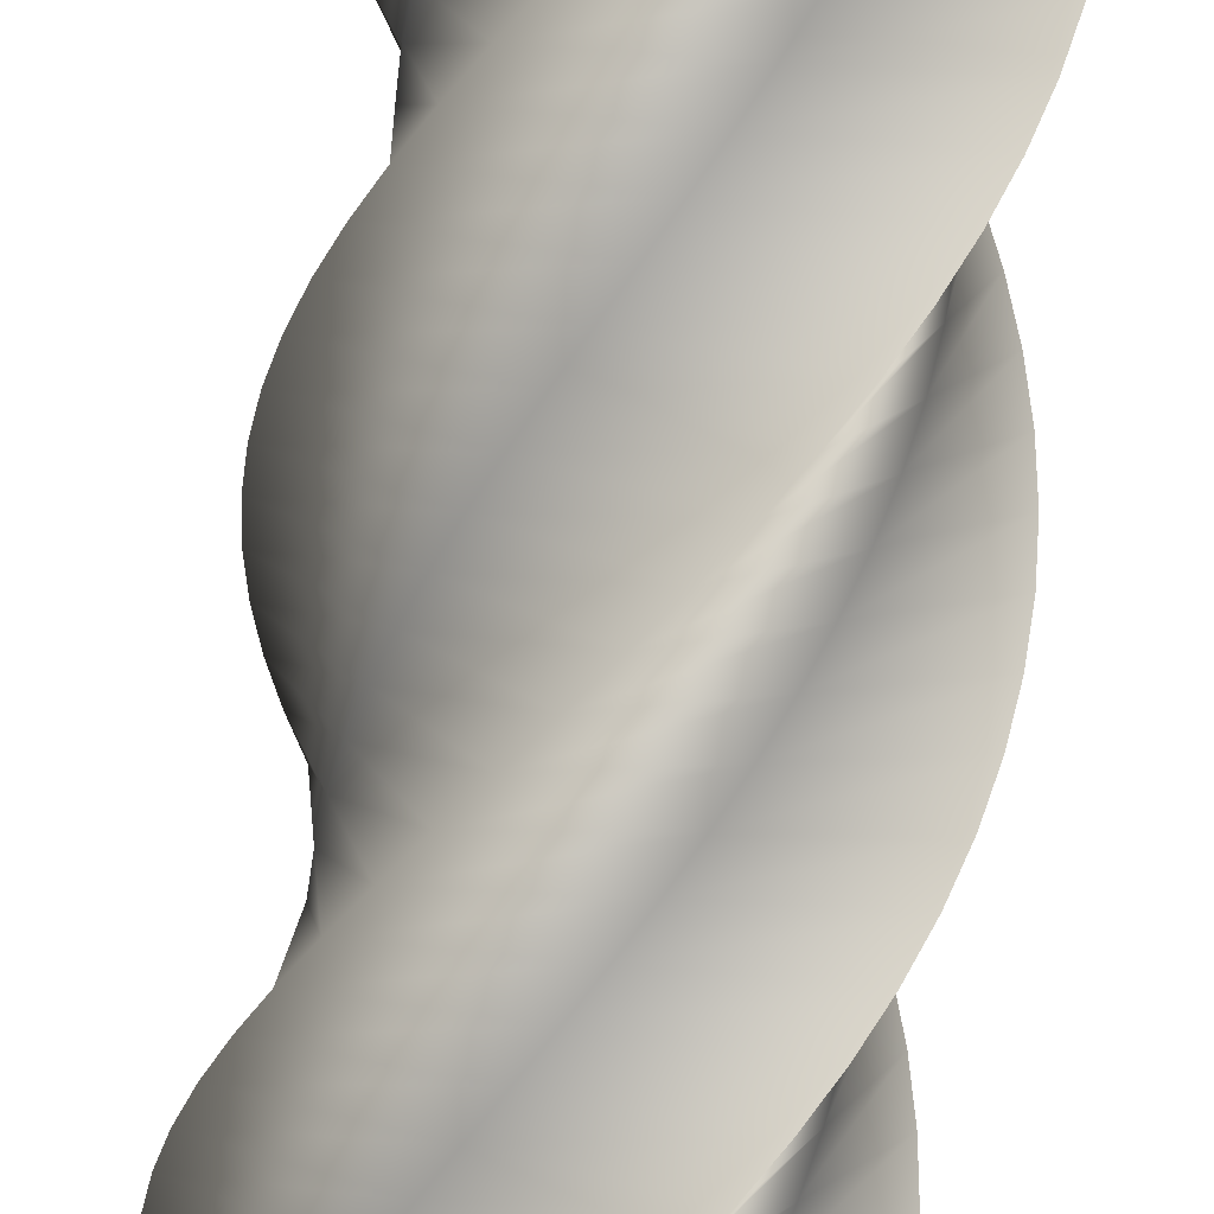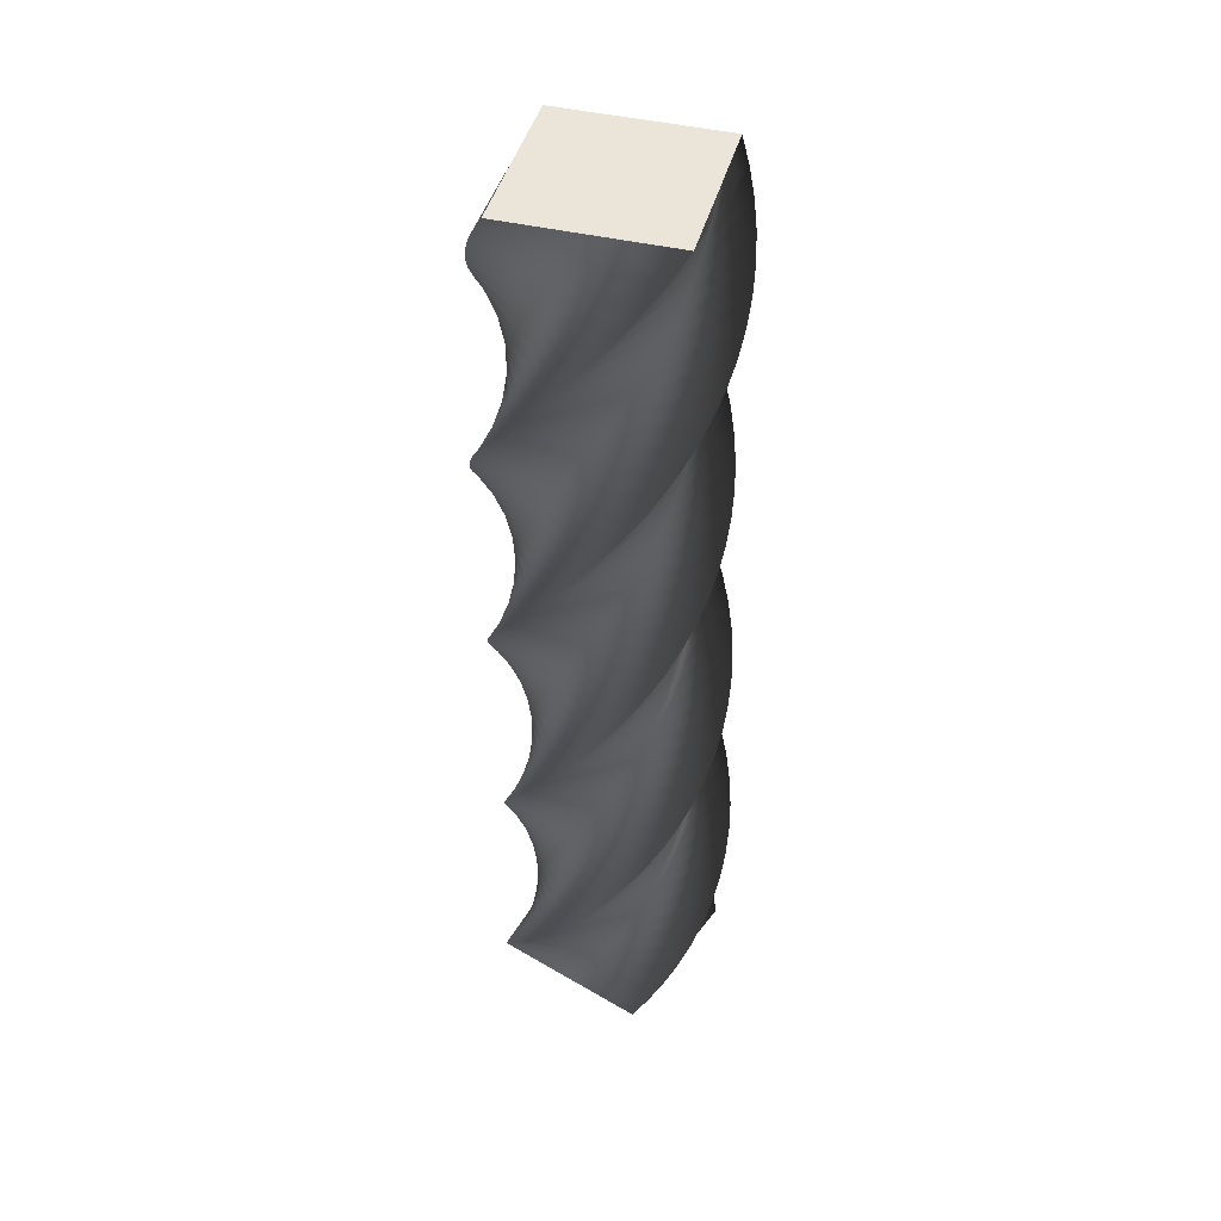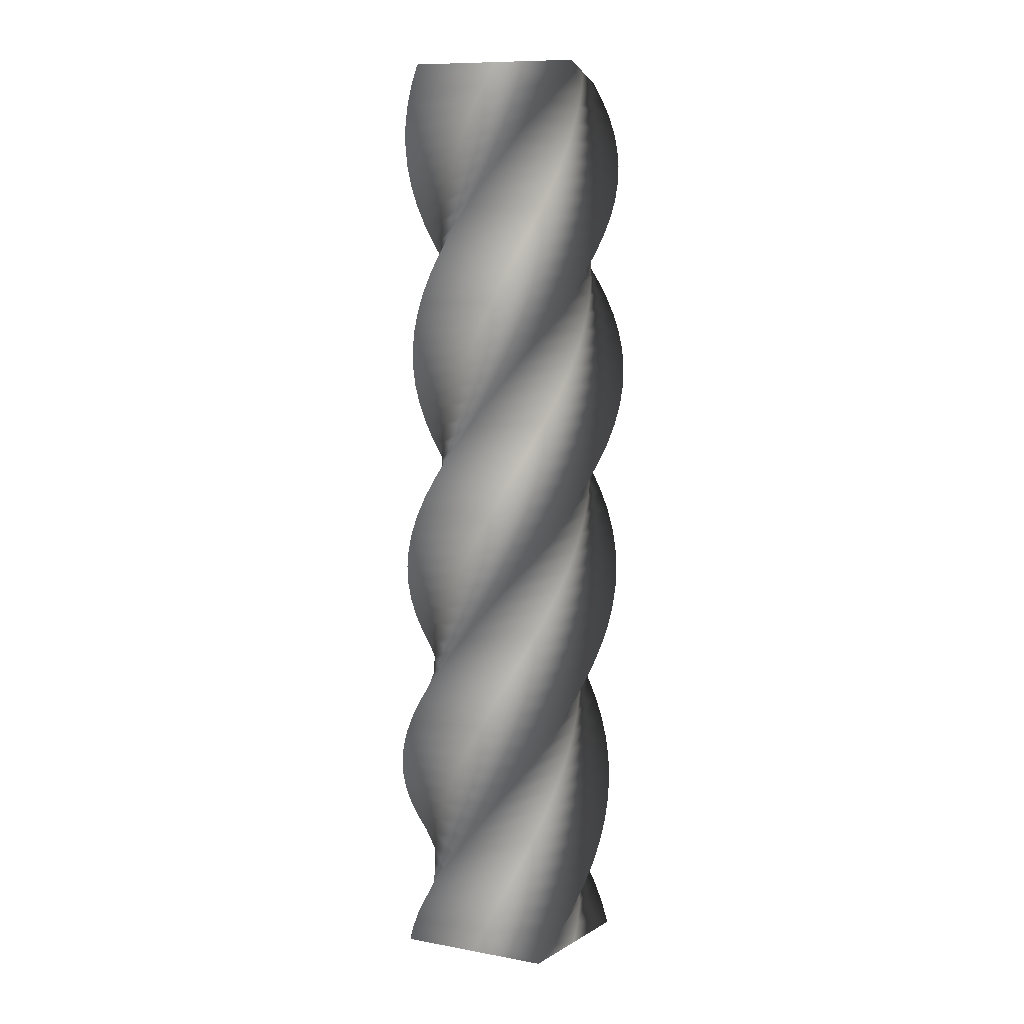
<metadata>
{"format":"obj","ext":"obj","renderer":"f3d","projection":"perspective","resolution":1024,"background":"white","views":[{"elev":-74.5,"azim":-6.7,"up":"+Z"},{"elev":44.8,"azim":-100.7,"up":"+Y"},{"elev":5.1,"azim":75.0,"up":"+Y"}]}
</metadata>
<code>
v 98.9 0 -0.09899
v 49.42 0 -49.58
v -0.09899 0 -98.9
v -49.58 0 -49.42
v -98.9 0 0.09899
v -49.42 0 49.58
v 0.09899 0 98.9
v 49.58 0 49.42
v 98.9 0 -0.09899
v 98 17 -12.89
v 42.2 17 -55.1
v -13.64 17 -97.15
v -55.84 17 -41.34
v -97.89 17 14.49
v -42.08 17 56.7
v 13.75 17 98.75
v 55.96 17 42.94
v 98 17 -12.89
v 95.36 34 -25.44
v 34.28 34 -59.58
v -26.8 34 -93.55
v -60.94 34 -32.47
v -94.92 34 28.61
v -33.83 34 62.75
v 27.25 34 96.72
v 61.38 34 35.64
v 95.36 34 -25.44
v 91.01 51 -37.51
v 25.82 51 -62.92
v -39.35 51 -88.18
v -64.77 51 -22.99
v -90.03 51 42.18
v -24.83 51 67.6
v 40.34 51 92.86
v 65.75 51 27.66
v 91.01 51 -37.51
v 85.05 68 -48.86
v 16.98 68 -65.08
v -51.04 68 -81.14
v -67.26 68 -13.07
v -83.32 68 54.95
v -15.25 68 71.17
v 52.77 68 87.23
v 68.99 68 19.16
v 85.05 68 -48.86
v 77.58 85 -59.29
v 7.932 85 -65.99
v -61.65 85 -72.55
v -68.36 85 -2.901
v -74.92 85 66.68
v -5.268 85 73.39
v 64.32 85 79.95
v 71.02 85 10.3
v 77.58 85 -59.29
v 68.75 102 -68.59
v -1.157 102 -65.66
v -70.98 102 -62.59
v -68.05 102 7.322
v -64.99 102 77.15
v 4.925 102 74.22
v 74.75 102 71.15
v 71.82 102 1.239
v 68.75 102 -68.59
v 58.73 119 -76.59
v -10.11 119 -64.08
v -78.86 119 -51.44
v -66.35 119 17.41
v -53.71 119 86.15
v 15.14 119 73.64
v 83.88 119 61
v 71.37 119 -7.844
v 58.73 119 -76.59
v 47.7 136 -83.13
v -18.77 136 -61.28
v -85.12 136 -39.31
v -63.27 136 27.16
v -41.3 136 93.51
v 25.17 136 71.66
v 91.52 136 49.69
v 69.67 136 -16.78
v 47.7 136 -83.13
v 35.88 153 -88.1
v -26.96 153 -57.32
v -89.66 153 -26.44
v -58.88 153 36.4
v -28 153 99.1
v 34.83 153 68.32
v 97.54 153 37.44
v 66.76 153 -25.4
v 35.88 153 -88.1
v 23.49 170 -91.4
v -34.52 170 -52.27
v -92.39 170 -13.07
v -53.26 170 44.94
v -14.06 170 102.8
v 43.95 170 63.68
v 101.8 170 24.48
v 62.69 170 -33.53
v 23.49 170 -91.4
v 10.76 187 -92.96
v -41.32 187 -46.23
v -93.25 187 0.5541
v -46.52 187 52.64
v 0.2593 187 104.6
v 52.34 187 57.83
v 104.3 187 11.05
v 57.54 187 -41.03
v 10.76 187 -92.96
v -2.064 204 -92.75
v -47.23 204 -39.31
v -92.24 204 14.17
v -38.79 204 59.33
v 14.68 204 104.3
v 59.85 204 50.89
v 104.9 204 -2.583
v 51.41 204 -47.75
v -2.064 204 -92.75
v -14.74 221 -90.79
v -52.13 221 -31.65
v -89.36 221 27.51
v -30.21 221 64.9
v 28.94 221 102.1
v 66.33 221 42.98
v 103.6 221 -16.17
v 44.42 221 -53.56
v -14.74 221 -90.79
v -27.02 238 -87.1
v -55.93 238 -23.38
v -84.67 238 40.33
v -20.95 238 69.23
v 42.76 238 97.98
v 71.67 238 34.26
v 100.4 238 -29.45
v 36.69 238 -58.36
v -27.02 238 -87.1
v -38.68 255 -81.76
v -58.55 255 -14.67
v -78.27 255 52.38
v -11.18 255 72.26
v 55.88 255 91.97
v 75.75 255 24.88
v 95.47 255 -42.17
v 28.38 255 -62.05
v -38.68 255 -81.76
v -49.49 272 -74.87
v -59.96 272 -5.686
v -70.27 272 63.44
v -1.085 272 73.91
v 68.04 272 84.22
v 78.51 272 15.03
v 88.82 272 -54.1
v 19.63 272 -64.56
v -49.49 272 -74.87
v -59.26 289 -66.56
v -60.11 289 3.409
v -60.83 289 73.3
v 9.14 289 74.15
v 79.03 289 74.87
v 79.88 289 4.899
v 80.6 289 -64.99
v 10.63 289 -65.85
v -59.26 289 -66.56
v -67.79 306 -56.98
v -59.02 306 12.44
v -50.12 306 81.76
v 19.3 306 72.99
v 88.63 306 64.09
v 79.86 306 -5.328
v 70.96 306 -74.65
v 1.535 306 -65.88
v -67.79 306 -56.98
v -74.92 323 -46.33
v -56.69 323 21.23
v -38.35 323 88.68
v 29.21 323 70.45
v 96.65 323 52.1
v 78.42 323 -15.45
v 60.08 323 -82.9
v -7.478 323 -64.67
v -74.92 323 -46.33
v -80.52 340 -34.79
v -53.18 340 29.62
v -25.74 340 93.9
v 38.67 340 66.56
v 103 340 39.13
v 75.61 340 -25.29
v 48.17 340 -89.57
v -16.24 340 -62.23
v -80.52 340 -34.79
v -84.48 357 -22.59
v -48.55 357 37.45
v -12.54 357 97.35
v 47.51 357 61.42
v 107.4 357 25.4
v 71.47 357 -34.64
v 35.46 357 -94.54
v -24.58 357 -58.61
v -84.48 357 -22.59
v -86.73 374 -9.966
v -42.89 374 44.57
v 1.019 374 98.95
v 55.55 374 55.1
v 109.9 374 11.2
v 66.09 374 -43.33
v 22.18 374 -97.72
v -32.35 374 -53.87
v -86.73 374 -9.966
v -87.22 391 2.849
v -36.3 391 50.84
v 14.67 391 98.67
v 62.65 391 47.75
v 110.5 391 -3.217
v 59.56 391 -51.21
v 8.6 391 -99.04
v -39.39 391 -48.11
v -87.22 391 2.849
v -85.95 408 15.61
v -28.91 408 56.14
v 28.14 408 96.52
v 68.68 408 39.48
v 109.1 408 -17.57
v 52.02 408 -58.11
v -5.038 408 -98.48
v -45.57 408 -41.44
v -85.95 408 15.61
v -82.93 425 28.07
v -20.86 425 60.38
v 41.2 425 92.53
v 73.51 425 30.47
v 105.7 425 -31.6
v 43.59 425 -63.91
v -18.47 425 -96.05
v -50.78 425 -33.99
v -82.93 425 28.07
v -78.23 442 40.01
v -12.31 442 63.48
v 53.58 442 86.79
v 77.05 442 20.87
v 100.4 442 -45.02
v 34.45 442 -68.49
v -31.44 442 -91.8
v -54.91 442 -25.89
v -78.23 442 40.01
v -71.93 459 51.18
v -3.411 459 65.37
v 65.06 459 79.4
v 79.25 459 10.88
v 93.28 459 -57.59
v 24.77 459 -71.78
v -43.7 459 -85.81
v -57.89 459 -17.29
v -71.93 459 51.18
v -64.16 476 61.38
v 5.662 476 66.01
v 75.41 476 70.51
v 80.05 476 0.6874
v 84.54 476 -69.06
v 14.72 476 -73.7
v -55.03 476 -78.19
v -59.67 476 -8.372
v -64.16 476 61.38
v -55.06 493 70.41
v 14.74 493 65.41
v 84.44 493 60.27
v 79.44 493 -9.522
v 74.3 493 -79.23
v 4.508 493 -74.22
v -65.2 493 -69.09
v -60.19 493 0.7078
v -55.06 493 70.41
v -44.8 510 78.11
v 23.64 510 63.56
v 91.98 510 48.89
v 77.43 510 -19.55
v 62.76 510 -87.89
v -5.681 510 -73.34
v -74.02 510 -58.67
v -59.47 510 9.774
v -44.8 510 78.11
v -33.58 527 84.33
v 32.21 527 60.51
v 97.88 527 36.59
v 74.07 527 -29.21
v 50.14 527 -94.88
v -15.65 527 -71.06
v -81.32 527 -47.14
v -57.51 527 18.65
v -33.58 527 84.33
v -21.62 544 88.94
v 40.28 544 56.31
v 102 544 23.59
v 69.41 544 -38.31
v 36.68 544 -100.1
v -25.21 544 -67.44
v -86.97 544 -34.72
v -54.34 544 27.18
v -21.62 544 88.94
v -9.133 561 91.87
v 47.69 561 51.04
v 104.4 561 10.14
v 63.54 561 -46.69
v 22.64 561 -103.4
v -34.19 561 -62.53
v -90.86 561 -21.63
v -50.03 561 35.19
v -9.133 561 91.87
v 3.637 578 93.05
v 54.31 578 44.8
v 104.8 578 -3.505
v 56.57 578 -54.18
v 8.271 578 -104.7
v -42.4 578 -56.44
v -92.92 578 -8.139
v -44.66 578 42.53
v 3.637 578 93.05
v 16.45 595 92.47
v 60.01 595 37.71
v 103.4 595 -17.08
v 48.65 595 -60.64
v -6.141 595 -104
v -49.7 595 -49.28
v -93.1 595 5.509
v -38.34 595 49.07
v 16.45 595 92.47
v 29.06 612 90.13
v 64.68 612 29.9
v 100.1 612 -30.33
v 39.91 612 -65.95
v -20.33 612 -101.4
v -55.95 612 -41.18
v -91.4 612 19.05
v -31.17 612 54.67
v 29.06 612 90.13
v 41.22 629 86.08
v 68.23 629 21.53
v 95.07 629 -43.01
v 30.52 629 -70.01
v -34.02 629 -96.85
v -61.02 629 -32.3
v -87.86 629 32.23
v -23.31 629 59.24
v 41.22 629 86.08
v 52.72 646 80.4
v 70.6 646 12.74
v 88.31 646 -54.87
v 20.66 646 -72.74
v -46.95 646 -90.46
v -64.82 646 -22.81
v -82.54 646 44.8
v -14.89 646 62.68
v 52.72 646 80.4
v 63.33 663 73.19
v 71.73 663 3.72
v 79.99 663 -65.68
v 10.52 663 -74.09
v -58.88 663 -82.35
v -67.29 663 -12.88
v -75.54 663 56.52
v -6.077 663 64.93
v 63.33 663 73.19
v 72.84 680 64.59
v 71.62 680 -5.375
v 70.26 680 -75.26
v 0.2971 680 -74.03
v -69.58 680 -72.67
v -68.36 680 -2.711
v -67 680 67.17
v 2.96 680 65.95
v 72.84 680 64.59
v 81.08 697 54.76
v 70.26 697 -14.37
v 59.31 697 -83.4
v -9.825 697 -72.57
v -78.86 697 -61.62
v -68.03 697 7.51
v -57.08 697 76.54
v 12.05 697 65.71
v 81.08 697 54.76
v 87.9 714 43.9
v 67.67 714 -23.09
v 47.34 714 -89.96
v -19.65 714 -69.73
v -86.52 714 -49.4
v -66.3 714 17.59
v -45.96 714 84.46
v 21.03 714 64.23
v 87.9 714 43.9
v 93.15 731 32.2
v 63.91 731 -31.37
v 34.58 731 -94.81
v -28.99 731 -65.57
v -92.43 731 -36.24
v -63.19 731 27.33
v -33.86 731 90.77
v 29.71 731 61.53
v 93.15 731 32.2
v 96.75 748 19.89
v 59.05 748 -39.06
v 21.28 748 -97.86
v -37.67 748 -60.16
v -96.48 748 -22.39
v -58.78 748 36.56
v -21.01 748 95.37
v 37.94 748 57.67
v 96.75 748 19.89
v 98.62 765 7.205
v 53.18 765 -46
v 7.678 765 -99.06
v -45.53 765 -53.62
v -98.59 765 -8.117
v -53.14 765 45.09
v -7.644 765 98.15
v 45.56 765 52.7
v 98.62 765 7.205
v 98.73 782 -5.619
v 46.41 782 -52.08
v -5.954 782 -98.38
v -52.41 782 -46.05
v -98.71 782 6.309
v -46.38 782 52.77
v 5.975 782 99.07
v 52.43 782 46.74
v 98.73 782 -5.619
v 97.08 799 -18.34
v 38.86 799 -57.16
v -19.36 799 -95.82
v -58.19 799 -37.61
v -96.85 799 20.62
v -38.64 799 59.44
v 19.59 799 98.1
v 58.41 799 39.89
v 97.08 799 -18.34
v 93.69 816 -30.71
v 30.69 816 -61.16
v -32.29 816 -91.45
v -62.75 816 -28.46
v -93.04 816 34.53
v -30.04 816 64.99
v 32.94 816 95.28
v 63.4 816 32.28
v 93.69 816 -30.71
v 93.69 816 -30.71
v 30.69 816 -61.16
v -32.29 816 -91.45
v -62.75 816 -28.46
v -93.04 816 34.53
v -30.04 816 64.99
v 32.94 816 95.28
v 63.4 816 32.28
v 98.9 0 -0.09899
v 49.58 0 49.42
v 0.09899 0 98.9
v -49.42 0 49.58
v -98.9 0 0.09899
v -49.58 0 -49.42
v -0.09899 0 -98.9
v 49.42 0 -49.58
f 20 19 10 11
f 21 20 11 12
f 22 21 12 13
f 23 22 13 14
f 24 23 14 15
f 25 24 15 16
f 26 25 16 17
f 27 26 17 18
f 29 28 19 20
f 30 29 20 21
f 31 30 21 22
f 32 31 22 23
f 33 32 23 24
f 34 33 24 25
f 35 34 25 26
f 36 35 26 27
f 38 37 28 29
f 39 38 29 30
f 40 39 30 31
f 41 40 31 32
f 42 41 32 33
f 43 42 33 34
f 44 43 34 35
f 45 44 35 36
f 47 46 37 38
f 48 47 38 39
f 49 48 39 40
f 50 49 40 41
f 51 50 41 42
f 52 51 42 43
f 53 52 43 44
f 54 53 44 45
f 56 55 46 47
f 57 56 47 48
f 58 57 48 49
f 59 58 49 50
f 60 59 50 51
f 61 60 51 52
f 62 61 52 53
f 63 62 53 54
f 65 64 55 56
f 66 65 56 57
f 67 66 57 58
f 68 67 58 59
f 69 68 59 60
f 70 69 60 61
f 71 70 61 62
f 72 71 62 63
f 74 73 64 65
f 75 74 65 66
f 76 75 66 67
f 77 76 67 68
f 78 77 68 69
f 79 78 69 70
f 80 79 70 71
f 81 80 71 72
f 83 82 73 74
f 84 83 74 75
f 85 84 75 76
f 86 85 76 77
f 87 86 77 78
f 88 87 78 79
f 89 88 79 80
f 90 89 80 81
f 92 91 82 83
f 93 92 83 84
f 94 93 84 85
f 95 94 85 86
f 96 95 86 87
f 97 96 87 88
f 98 97 88 89
f 99 98 89 90
f 101 100 91 92
f 102 101 92 93
f 103 102 93 94
f 104 103 94 95
f 105 104 95 96
f 106 105 96 97
f 107 106 97 98
f 108 107 98 99
f 110 109 100 101
f 111 110 101 102
f 112 111 102 103
f 113 112 103 104
f 114 113 104 105
f 115 114 105 106
f 116 115 106 107
f 117 116 107 108
f 119 118 109 110
f 120 119 110 111
f 121 120 111 112
f 122 121 112 113
f 123 122 113 114
f 124 123 114 115
f 125 124 115 116
f 126 125 116 117
f 128 127 118 119
f 129 128 119 120
f 130 129 120 121
f 131 130 121 122
f 132 131 122 123
f 133 132 123 124
f 134 133 124 125
f 135 134 125 126
f 137 136 127 128
f 138 137 128 129
f 139 138 129 130
f 140 139 130 131
f 141 140 131 132
f 142 141 132 133
f 143 142 133 134
f 144 143 134 135
f 146 145 136 137
f 147 146 137 138
f 148 147 138 139
f 149 148 139 140
f 150 149 140 141
f 151 150 141 142
f 152 151 142 143
f 153 152 143 144
f 155 154 145 146
f 156 155 146 147
f 157 156 147 148
f 158 157 148 149
f 159 158 149 150
f 160 159 150 151
f 161 160 151 152
f 162 161 152 153
f 164 163 154 155
f 165 164 155 156
f 166 165 156 157
f 167 166 157 158
f 168 167 158 159
f 169 168 159 160
f 170 169 160 161
f 171 170 161 162
f 173 172 163 164
f 174 173 164 165
f 175 174 165 166
f 176 175 166 167
f 177 176 167 168
f 178 177 168 169
f 179 178 169 170
f 180 179 170 171
f 182 181 172 173
f 183 182 173 174
f 184 183 174 175
f 185 184 175 176
f 186 185 176 177
f 187 186 177 178
f 188 187 178 179
f 189 188 179 180
f 191 190 181 182
f 192 191 182 183
f 193 192 183 184
f 194 193 184 185
f 195 194 185 186
f 196 195 186 187
f 197 196 187 188
f 198 197 188 189
f 200 199 190 191
f 201 200 191 192
f 202 201 192 193
f 203 202 193 194
f 204 203 194 195
f 205 204 195 196
f 206 205 196 197
f 207 206 197 198
f 209 208 199 200
f 210 209 200 201
f 211 210 201 202
f 212 211 202 203
f 213 212 203 204
f 214 213 204 205
f 215 214 205 206
f 216 215 206 207
f 218 217 208 209
f 219 218 209 210
f 220 219 210 211
f 221 220 211 212
f 222 221 212 213
f 223 222 213 214
f 224 223 214 215
f 225 224 215 216
f 227 226 217 218
f 228 227 218 219
f 229 228 219 220
f 230 229 220 221
f 231 230 221 222
f 232 231 222 223
f 233 232 223 224
f 234 233 224 225
f 236 235 226 227
f 237 236 227 228
f 238 237 228 229
f 239 238 229 230
f 240 239 230 231
f 241 240 231 232
f 242 241 232 233
f 243 242 233 234
f 245 244 235 236
f 246 245 236 237
f 247 246 237 238
f 248 247 238 239
f 249 248 239 240
f 250 249 240 241
f 251 250 241 242
f 252 251 242 243
f 254 253 244 245
f 255 254 245 246
f 256 255 246 247
f 257 256 247 248
f 258 257 248 249
f 259 258 249 250
f 260 259 250 251
f 261 260 251 252
f 263 262 253 254
f 264 263 254 255
f 265 264 255 256
f 266 265 256 257
f 267 266 257 258
f 268 267 258 259
f 269 268 259 260
f 270 269 260 261
f 272 271 262 263
f 273 272 263 264
f 274 273 264 265
f 275 274 265 266
f 276 275 266 267
f 277 276 267 268
f 278 277 268 269
f 279 278 269 270
f 281 280 271 272
f 282 281 272 273
f 283 282 273 274
f 284 283 274 275
f 285 284 275 276
f 286 285 276 277
f 287 286 277 278
f 288 287 278 279
f 290 289 280 281
f 291 290 281 282
f 292 291 282 283
f 293 292 283 284
f 294 293 284 285
f 295 294 285 286
f 296 295 286 287
f 297 296 287 288
f 299 298 289 290
f 300 299 290 291
f 301 300 291 292
f 302 301 292 293
f 303 302 293 294
f 304 303 294 295
f 305 304 295 296
f 306 305 296 297
f 308 307 298 299
f 309 308 299 300
f 310 309 300 301
f 311 310 301 302
f 312 311 302 303
f 313 312 303 304
f 314 313 304 305
f 315 314 305 306
f 317 316 307 308
f 318 317 308 309
f 319 318 309 310
f 320 319 310 311
f 321 320 311 312
f 322 321 312 313
f 323 322 313 314
f 324 323 314 315
f 326 325 316 317
f 327 326 317 318
f 328 327 318 319
f 329 328 319 320
f 330 329 320 321
f 331 330 321 322
f 332 331 322 323
f 333 332 323 324
f 335 334 325 326
f 336 335 326 327
f 337 336 327 328
f 338 337 328 329
f 339 338 329 330
f 340 339 330 331
f 341 340 331 332
f 342 341 332 333
f 344 343 334 335
f 345 344 335 336
f 346 345 336 337
f 347 346 337 338
f 348 347 338 339
f 349 348 339 340
f 350 349 340 341
f 351 350 341 342
f 353 352 343 344
f 354 353 344 345
f 355 354 345 346
f 356 355 346 347
f 357 356 347 348
f 358 357 348 349
f 359 358 349 350
f 360 359 350 351
f 362 361 352 353
f 363 362 353 354
f 364 363 354 355
f 365 364 355 356
f 366 365 356 357
f 367 366 357 358
f 368 367 358 359
f 369 368 359 360
f 371 370 361 362
f 372 371 362 363
f 373 372 363 364
f 374 373 364 365
f 375 374 365 366
f 376 375 366 367
f 377 376 367 368
f 378 377 368 369
f 380 379 370 371
f 381 380 371 372
f 382 381 372 373
f 383 382 373 374
f 384 383 374 375
f 385 384 375 376
f 386 385 376 377
f 387 386 377 378
f 389 388 379 380
f 390 389 380 381
f 391 390 381 382
f 392 391 382 383
f 393 392 383 384
f 394 393 384 385
f 395 394 385 386
f 396 395 386 387
f 398 397 388 389
f 399 398 389 390
f 400 399 390 391
f 401 400 391 392
f 402 401 392 393
f 403 402 393 394
f 404 403 394 395
f 405 404 395 396
f 407 406 397 398
f 408 407 398 399
f 409 408 399 400
f 410 409 400 401
f 411 410 401 402
f 412 411 402 403
f 413 412 403 404
f 414 413 404 405
f 416 415 406 407
f 417 416 407 408
f 418 417 408 409
f 419 418 409 410
f 420 419 410 411
f 421 420 411 412
f 422 421 412 413
f 423 422 413 414
f 425 424 415 416
f 426 425 416 417
f 427 426 417 418
f 428 427 418 419
f 429 428 419 420
f 430 429 420 421
f 431 430 421 422
f 432 431 422 423
f 2 11 10 1
f 4 13 12 3
f 3 12 11 2
f 5 14 13 4
f 7 16 15 6
f 9 18 17 8
f 8 17 16 7
f 14 5 6 15
f 425 434 433 424
f 427 436 435 426
f 426 435 434 425
f 428 437 436 427
f 430 439 438 429
f 432 441 440 431
f 431 440 439 430
f 437 428 429 438
f 443 445 447
f 447 445 446
f 449 447 448
f 443 449 442
f 443 444 445
f 449 443 447
f 455 456 457
f 455 453 454
f 453 455 457
f 457 451 453
f 451 452 453
f 450 451 457

</code>
